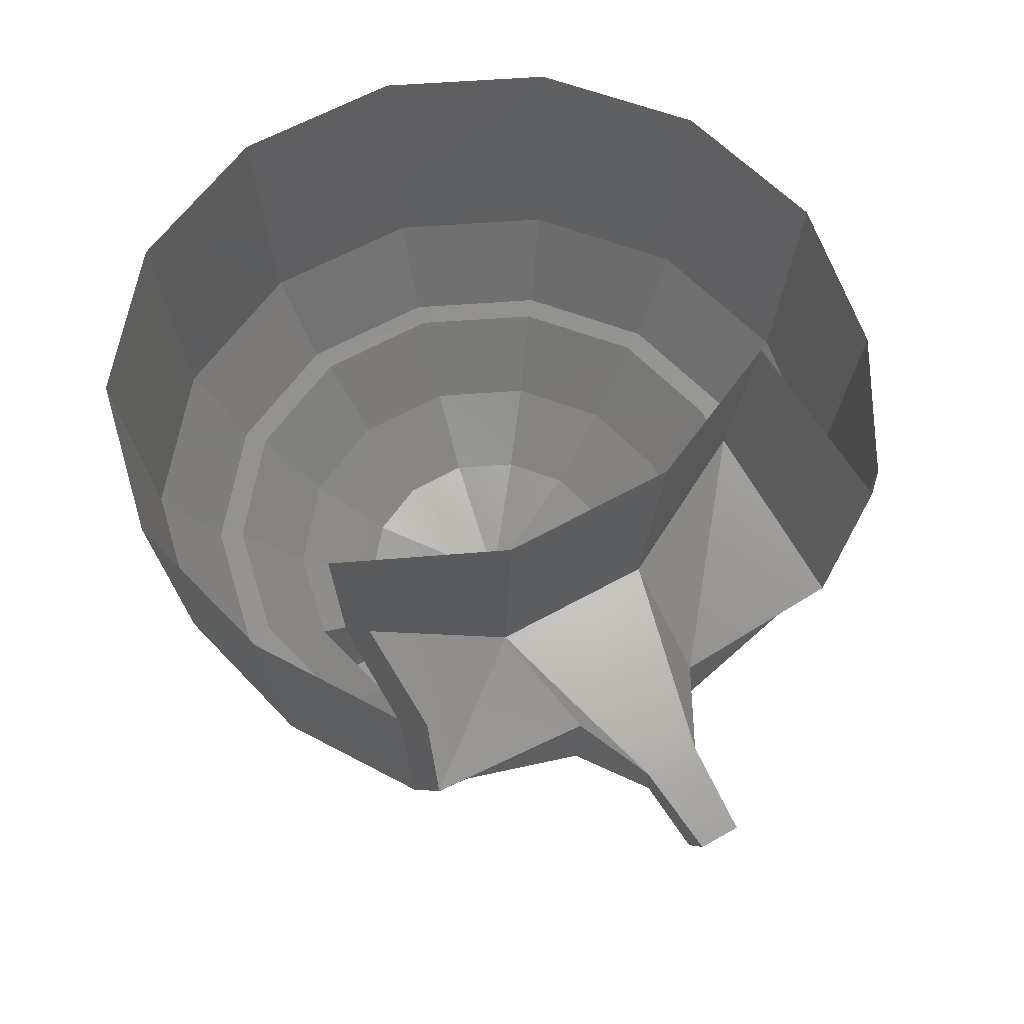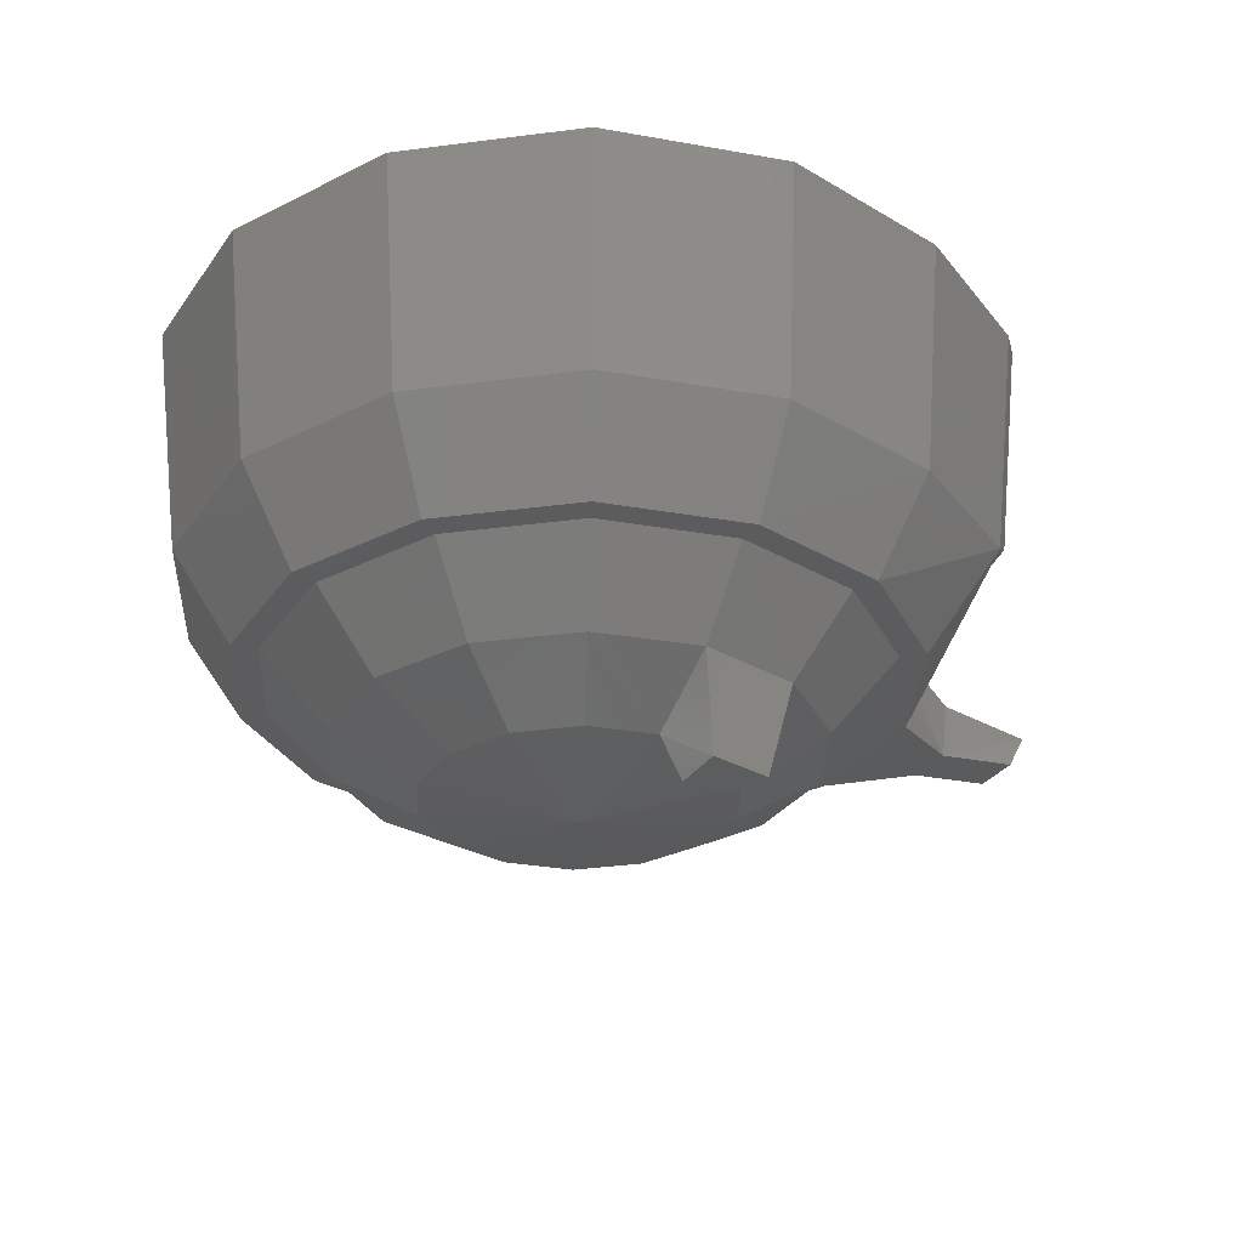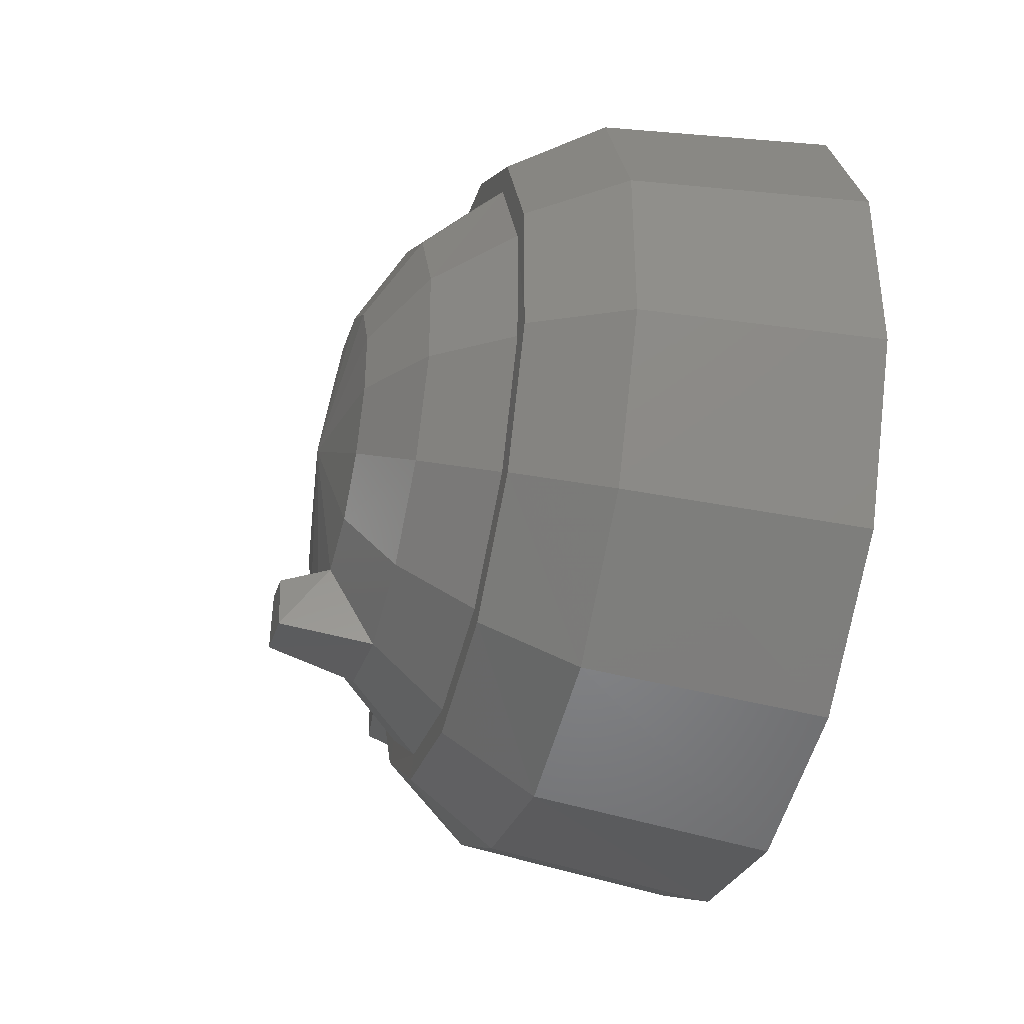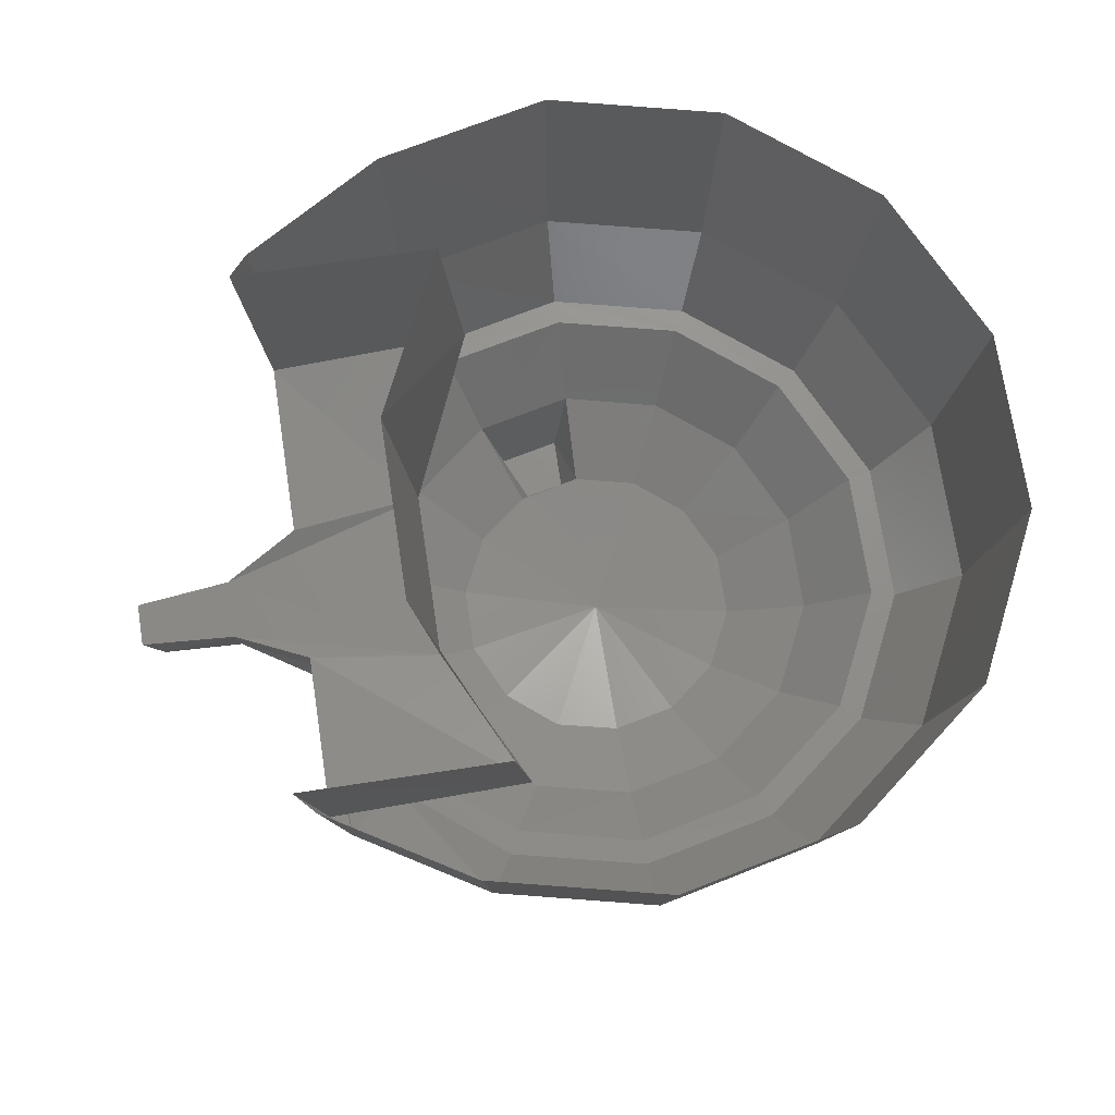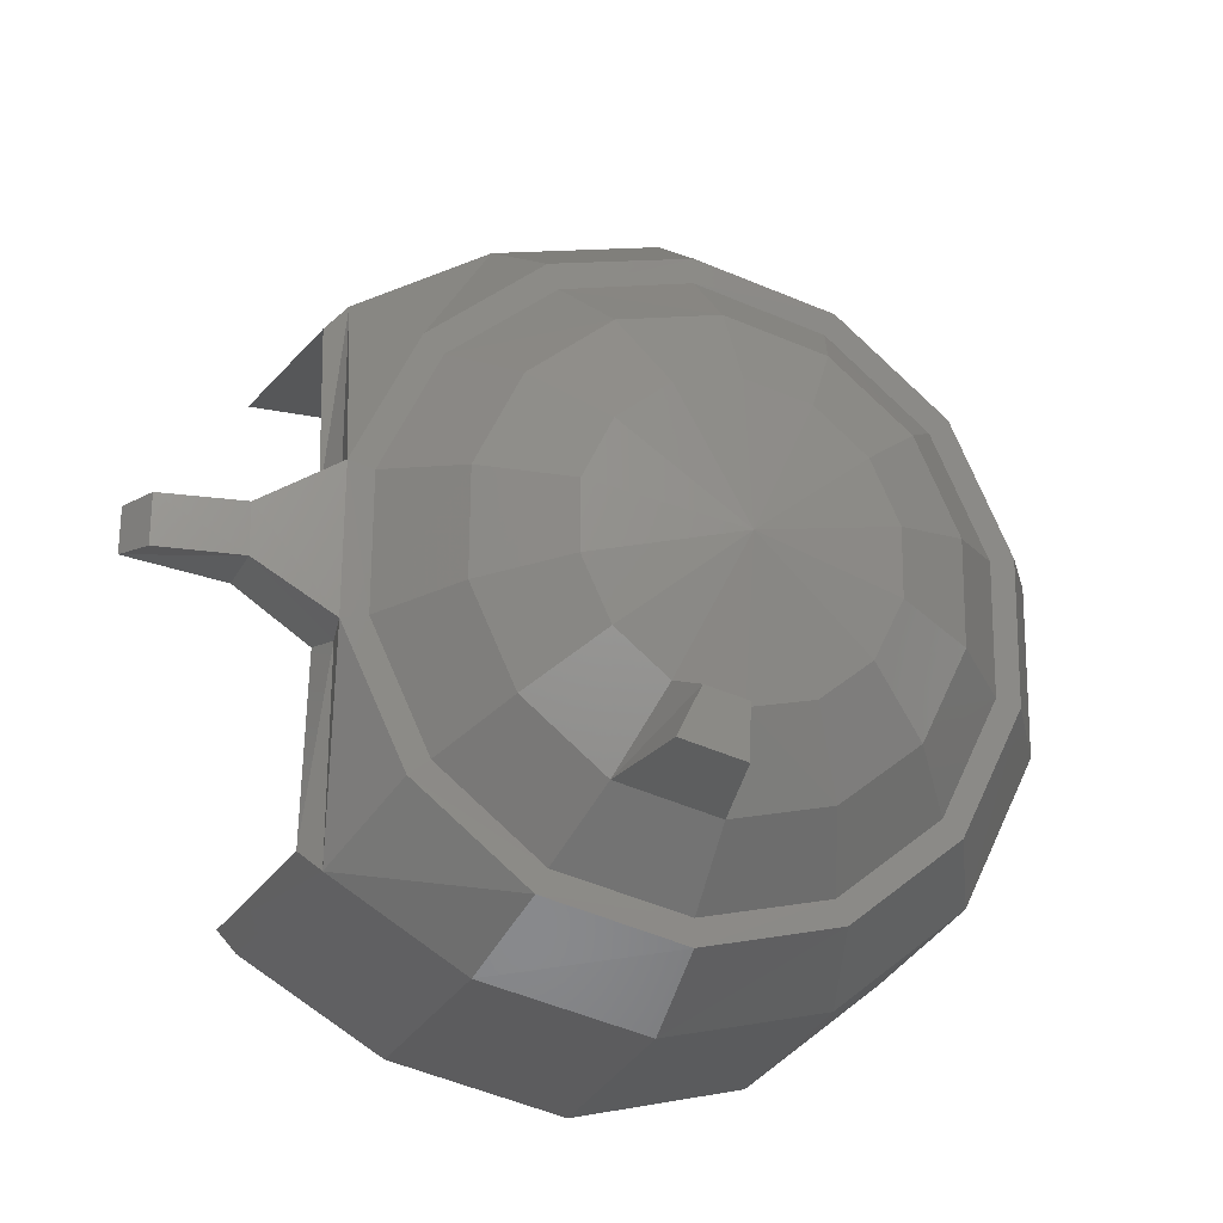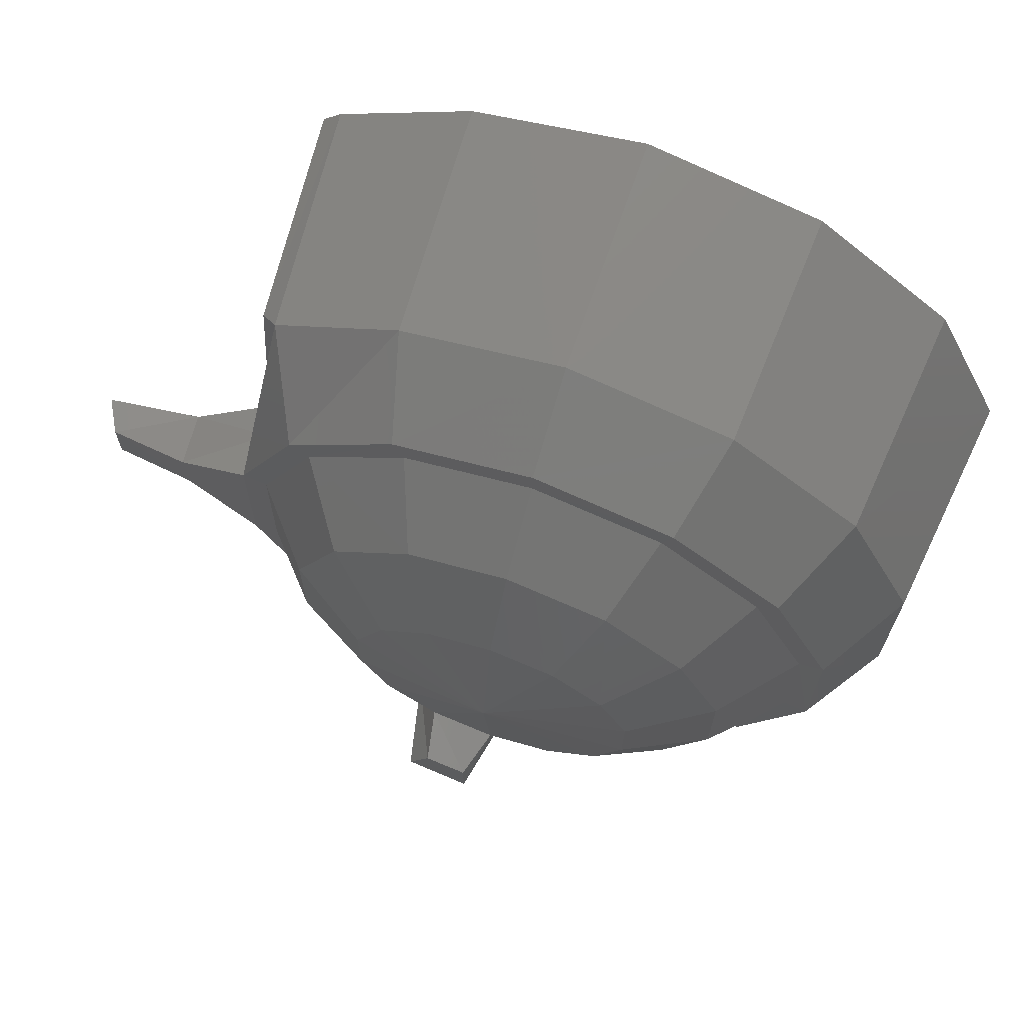
<metadata>
{"format":"stl","ext":"stl","renderer":"f3d","projection":"perspective","resolution":1024,"background":"white","views":[{"elev":60.2,"azim":60.5,"up":"+Z"},{"elev":-29.7,"azim":-28.1,"up":"+Z"},{"elev":-39.1,"azim":-105.3,"up":"+Y"},{"elev":73.1,"azim":171.8,"up":"+Z"},{"elev":-21.2,"azim":159.7,"up":"+Y"},{"elev":68.1,"azim":-161.1,"up":"+Y"}]}
</metadata>
<code>
# stl→obj: 109 verts, 198 faces
v 331.1 15.68 -246.2
v 312.7 -24.56 -294.2
v 401.8 -39.4 -245
v 367.8 -67.92 -293.5
v 441.2 -119.9 -244.2
v 398.6 -130.4 -293.1
v 442 -209.7 -244.2
v 399 -200.3 -292.7
v 403.7 -291 -244.2
v 369.3 -263.6 -292.7
v 334.2 -347.2 -244.6
v 315 -307.8 -293.1
v 246.7 -367.9 -245.8
v 247.1 -323.8 -293.9
v 159.2 -348.8 -247
v 178.7 -308.6 -295
v 88.46 -293.3 -248.2
v 123.6 -265.6 -295.8
v 49.01 -212.8 -248.9
v 92.76 -202.7 -296.2
v 48.23 -123.4 -248.9
v 92.37 -133.2 -296.6
v 86.51 -42.14 -248.9
v 122.1 -69.87 -296.6
v 156 14.51 -248.2
v 176.4 -25.73 -295.8
v 243.5 35.21 -247.4
v 244.3 -9.714 -295
v 247.1 -267.9 -325.5
v 202.9 -258.2 -325.9
v 167.8 -230.4 -326.7
v 147.8 -190.2 -327.1
v 147.5 -145.3 -327.1
v 166.6 -104.6 -327.1
v 201.4 -76.12 -326.7
v 245.1 -65.97 -326.3
v 289.3 -75.34 -325.9
v 324.4 -103.1 -325.1
v 344.3 -143.3 -324.7
v 344.7 -188.6 -324.7
v 325.6 -229.3 -324.7
v 290.8 -257.4 -325.1
v 456.4 27.01 -25.1
v 444.7 14.12 -183.3
v 360 83.65 -26.27
v 354.5 67.24 -184.5
v 240.4 109.8 -27.83
v 242.4 91.85 -186
v 120.9 81.7 -29.39
v 130.7 65.29 -187.2
v 25.57 4.349 -30.17
v 41.2 -6.98 -188
v -26.77 -106.6 -30.17
v -7.634 -110.9 -188
v -25.6 -229.3 -29.78
v -6.852 -225.7 -187.6
v 28.3 -339 -28.61
v 43.93 -328.9 -186.8
v 124.8 -414.8 -27.44
v 134.2 -399.6 -185.3
v 244.7 -441.4 -25.88
v 246.7 -424.2 -183.7
v 363.9 -412.9 -24.31
v 358.4 -398 -182.5
v 459.6 -354.7 -23.53
v 447.5 -343.3 -181.7
v 338.5 31.69 -246.2
v 243.2 52.4 -247.4
v 148.6 30.13 -248.5
v 72.84 -31.2 -249.3
v 31.43 -119.5 -249.3
v 32.21 -217.1 -248.9
v 75.18 -304.3 -248.2
v 151.7 -364.4 -247
v 247.1 -385.5 -245.8
v 341.6 -362.9 -244.6
v 417.4 -301.5 -243.9
v 459.2 -213.6 -243.9
v 458 -116 -244.2
v 415 -28.46 -245
v 317.4 0.052 -158.7
v 329.1 11.77 -26.66
v 368.6 -106.2 -189.6
v 383.4 -101.5 -25.49
v 369.3 -224.2 -189.2
v 384.6 -227.7 -25.1
v 320.1 -331.2 -157.5
v 332.2 -341.8 -25.1
v 452.5 -114.4 -210.7
v 511.1 -147.6 -237.6
v 512.7 -143.7 -202.1
v 566.2 -147.6 -231.4
v 579.1 -148.8 -207.9
v 511.1 -180.8 -237.6
v 566.6 -180 -231
v 513.1 -184.7 -202.1
v 453.3 -214.8 -210.3
v 460.7 -212.1 -187.6
v 458 1.223 -173.5
v 460 -116.8 -188
v 460.7 -330 -172
v 246.3 -166.8 -340
v 469.7 12.94 -24.7
v 472.5 -340.6 -23.53
v 579.5 -178.5 -207.9
v 257.6 -275.7 -357.1
v 258 -310.9 -356
v 300.6 -300.7 -355.2
v 285.3 -269.5 -356.8
f 1 2 3
f 2 3 4
f 3 4 5
f 4 5 6
f 5 6 7
f 6 7 8
f 7 8 9
f 8 9 10
f 9 10 11
f 10 11 12
f 11 12 13
f 12 13 14
f 13 14 15
f 14 15 16
f 15 16 17
f 16 17 18
f 17 18 19
f 18 19 20
f 19 20 21
f 20 21 22
f 21 22 23
f 22 23 24
f 23 24 25
f 24 25 26
f 25 26 27
f 26 27 28
f 27 28 1
f 28 1 2
f 14 29 16
f 29 16 30
f 16 30 18
f 30 18 31
f 18 31 20
f 31 20 32
f 20 32 22
f 32 22 33
f 22 33 24
f 33 24 34
f 24 34 26
f 34 26 35
f 26 35 28
f 35 28 36
f 28 36 2
f 36 2 37
f 2 37 4
f 37 4 38
f 4 38 6
f 38 6 39
f 6 39 8
f 39 8 40
f 8 40 10
f 40 10 41
f 10 41 12
f 41 12 42
f 43 44 45
f 44 45 46
f 45 46 47
f 46 47 48
f 47 48 49
f 48 49 50
f 49 50 51
f 50 51 52
f 51 52 53
f 52 53 54
f 53 54 55
f 54 55 56
f 55 56 57
f 56 57 58
f 57 58 59
f 58 59 60
f 59 60 61
f 60 61 62
f 61 62 63
f 62 63 64
f 63 64 65
f 64 65 66
f 46 67 48
f 67 48 68
f 48 68 50
f 68 50 69
f 50 69 52
f 69 52 70
f 52 70 54
f 70 54 71
f 54 71 56
f 71 56 72
f 56 72 58
f 72 58 73
f 58 73 60
f 73 60 74
f 60 74 62
f 74 62 75
f 62 75 64
f 75 64 76
f 72 19 73
f 19 73 17
f 73 17 74
f 17 74 15
f 74 15 75
f 15 75 13
f 75 13 76
f 13 76 11
f 76 11 77
f 11 77 9
f 77 9 78
f 9 78 7
f 78 7 79
f 7 79 5
f 19 72 21
f 72 21 71
f 21 71 23
f 71 23 70
f 23 70 25
f 70 25 69
f 25 69 27
f 69 27 68
f 27 68 1
f 68 1 67
f 1 67 3
f 67 3 80
f 3 80 5
f 80 5 79
f 81 82 83
f 82 83 84
f 83 84 85
f 84 85 86
f 85 86 87
f 86 87 88
f 79 89 90
f 89 90 91
f 90 91 92
f 91 92 93
f 79 78 90
f 78 90 94
f 90 94 92
f 94 92 95
f 67 46 80
f 46 80 44
f 80 44 79
f 64 76 66
f 76 66 77
f 66 77 78
f 85 83 96
f 83 96 91
f 96 91 93
f 78 97 94
f 97 94 98
f 94 98 96
f 99 81 100
f 81 100 83
f 100 83 91
f 87 101 85
f 101 85 98
f 85 98 96
f 41 42 102
f 42 102 29
f 102 29 30
f 30 31 102
f 31 102 32
f 102 32 33
f 33 34 102
f 34 102 35
f 102 35 36
f 36 37 102
f 37 102 38
f 102 38 39
f 82 103 81
f 103 81 99
f 87 101 88
f 101 88 104
f 44 99 43
f 99 43 103
f 89 100 44
f 100 44 99
f 65 104 66
f 104 66 101
f 66 101 97
f 101 97 98
f 95 105 92
f 105 92 93
f 96 94 105
f 94 105 95
f 106 107 29
f 107 29 14
f 107 14 108
f 14 108 12
f 109 106 42
f 106 42 29
f 106 107 109
f 107 109 108
f 42 109 12
f 109 12 108
f 39 102 40
f 102 40 41
f 44 79 89
f 93 96 105
f 89 91 100
f 66 97 78

</code>
